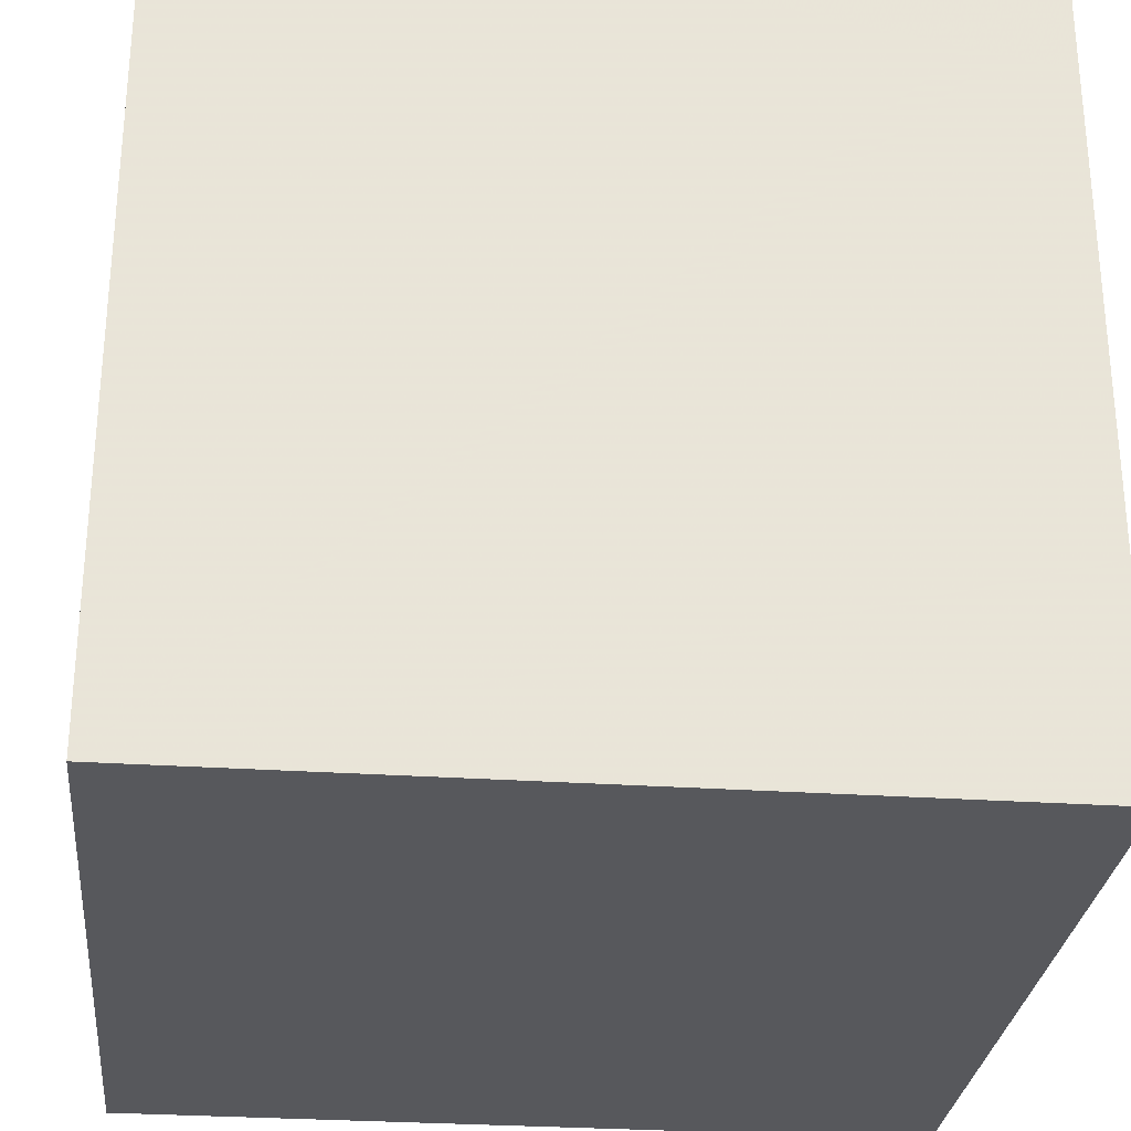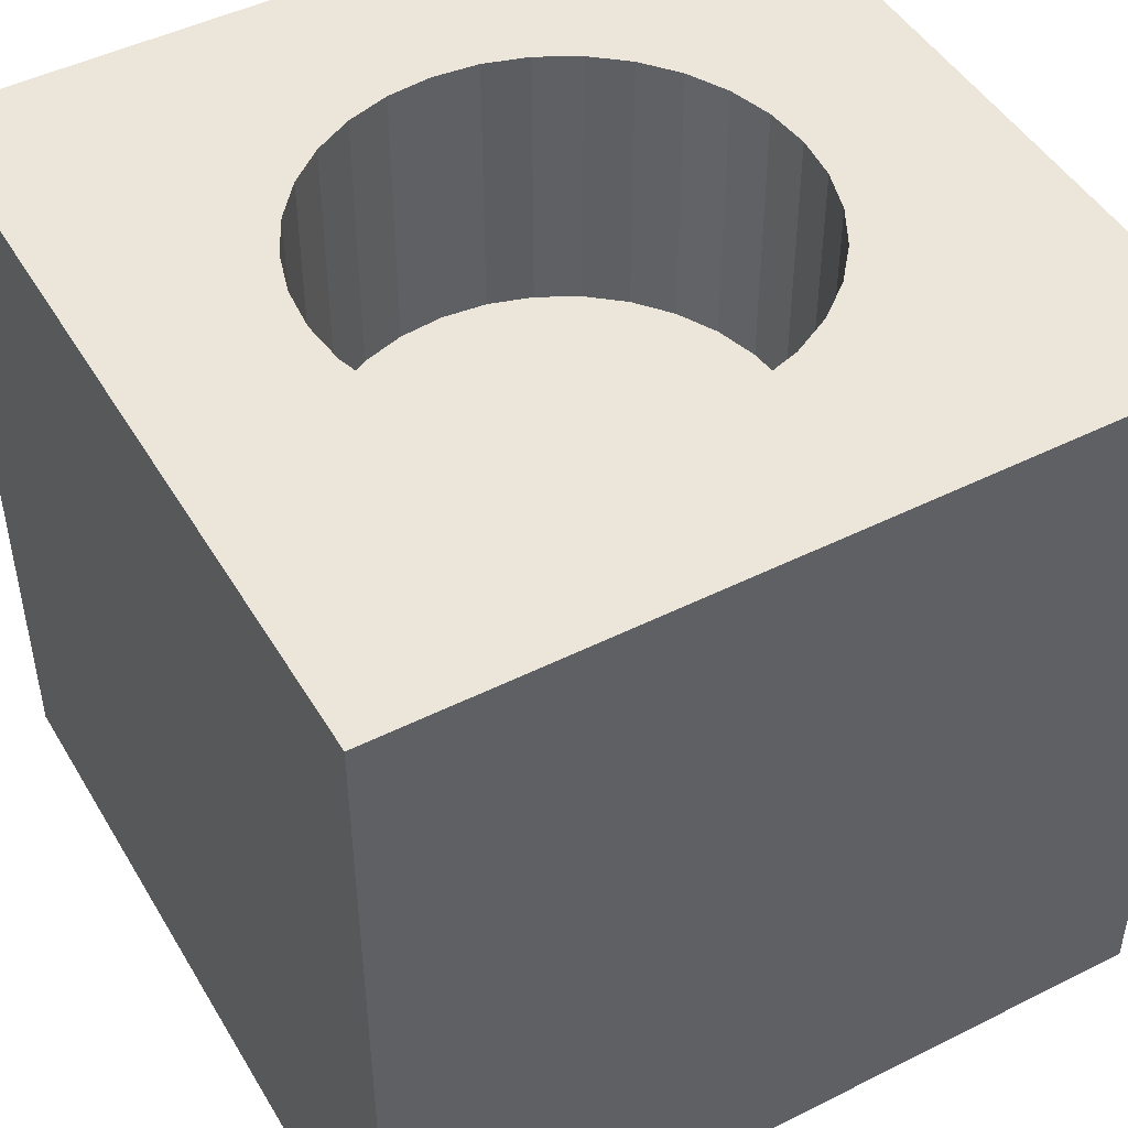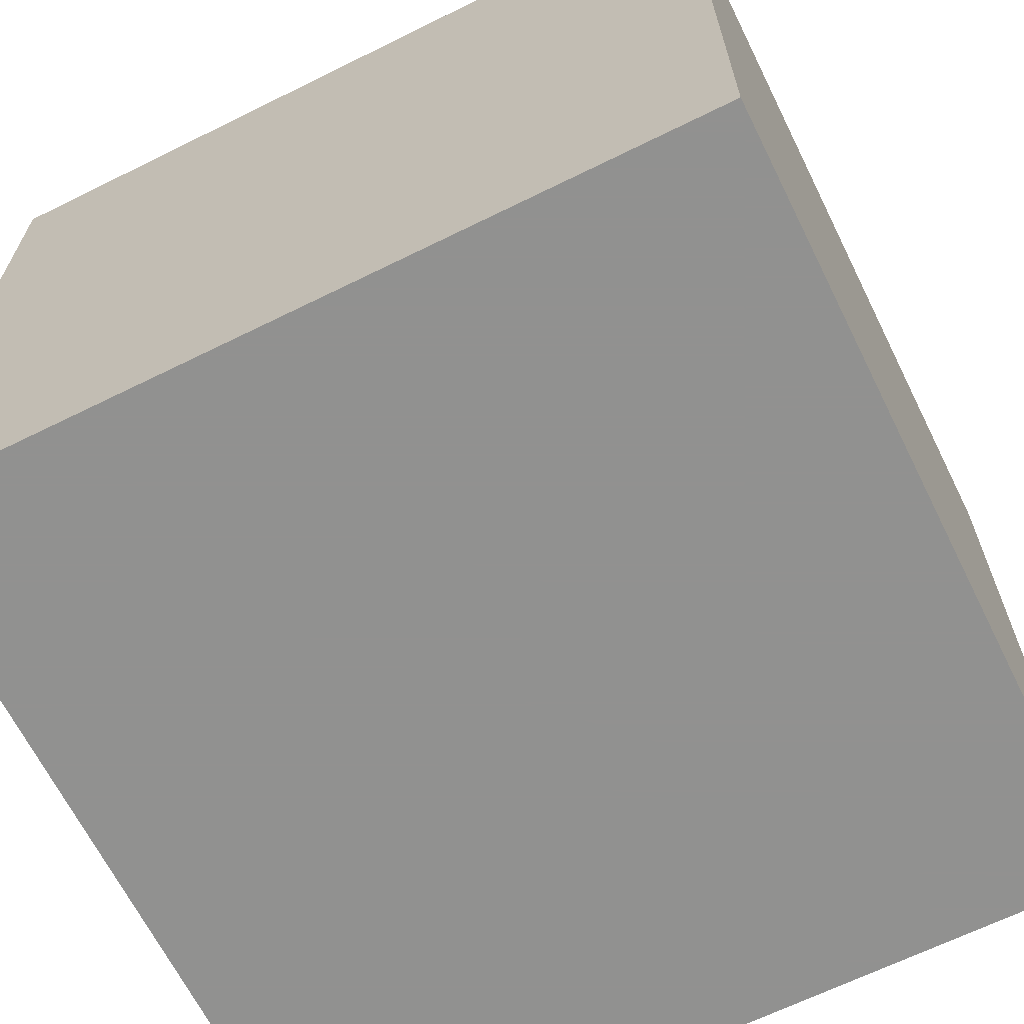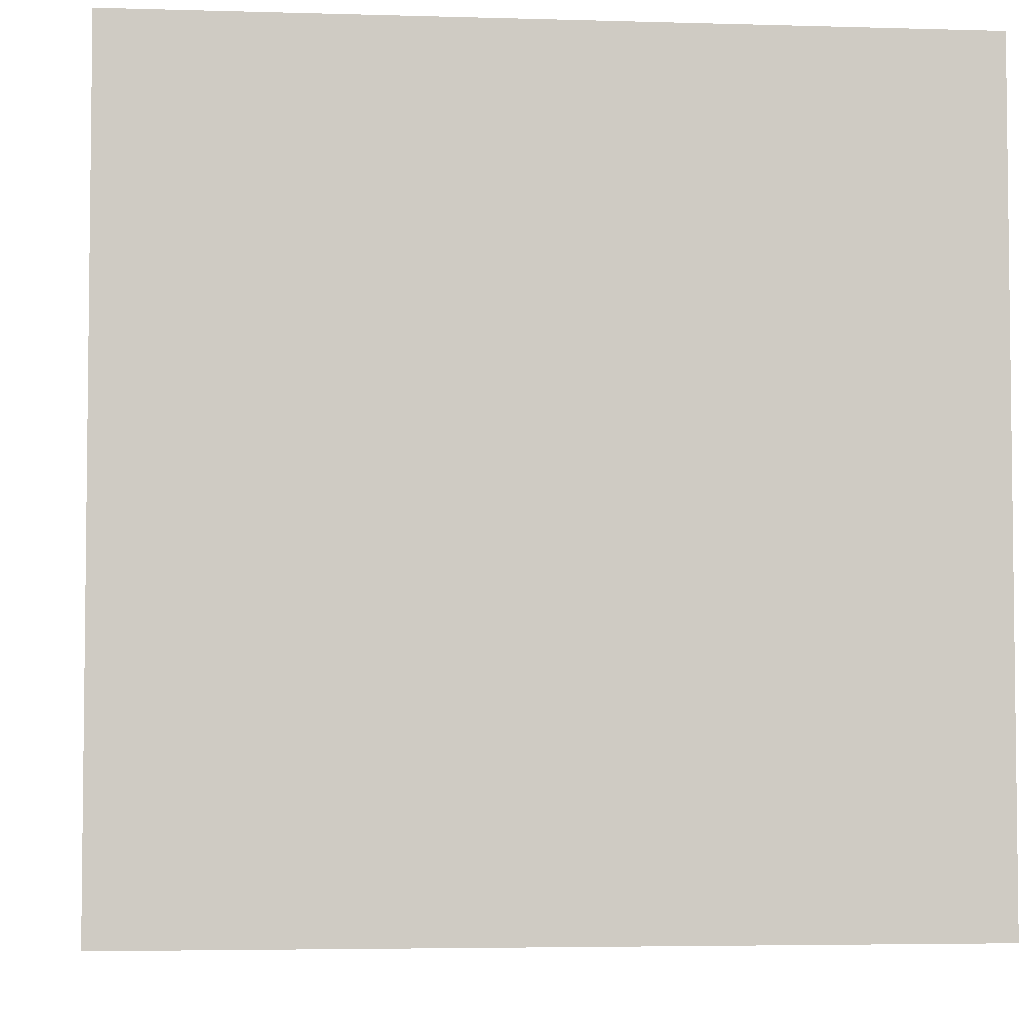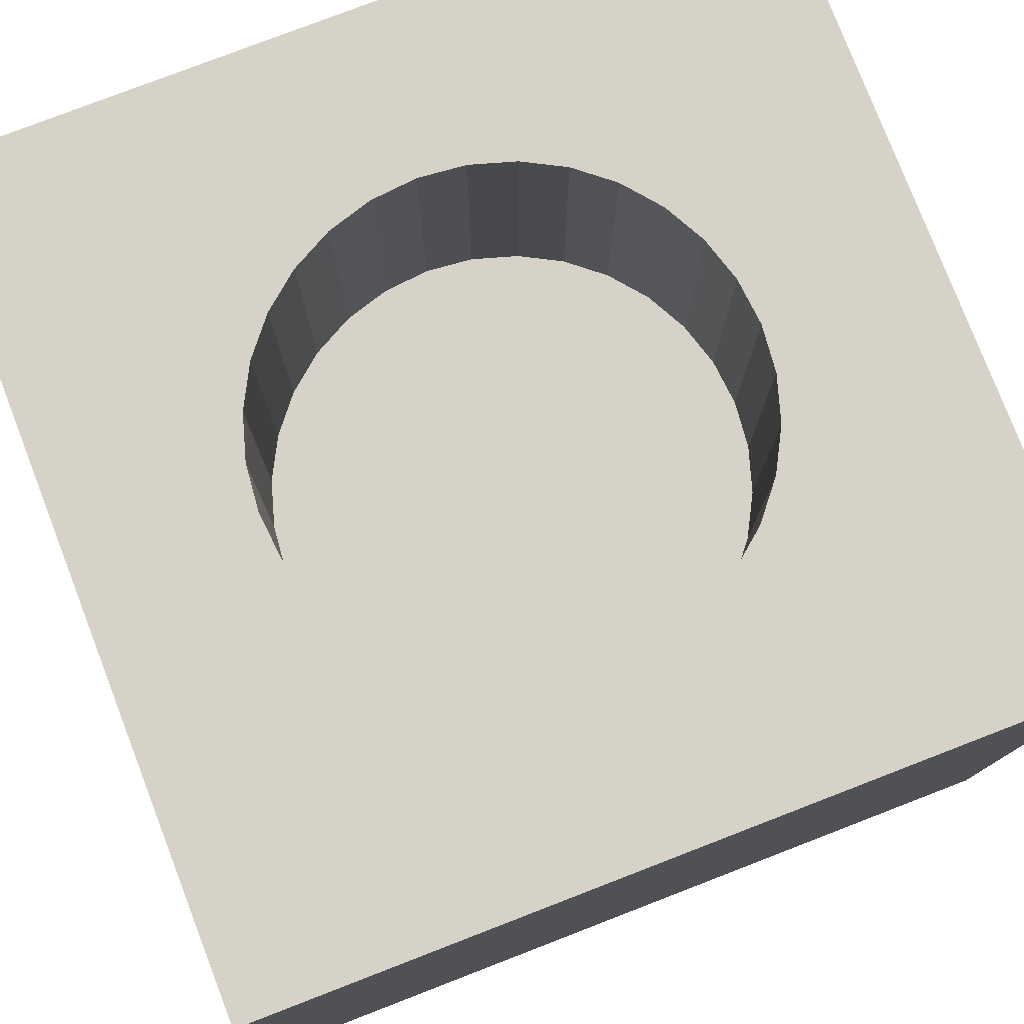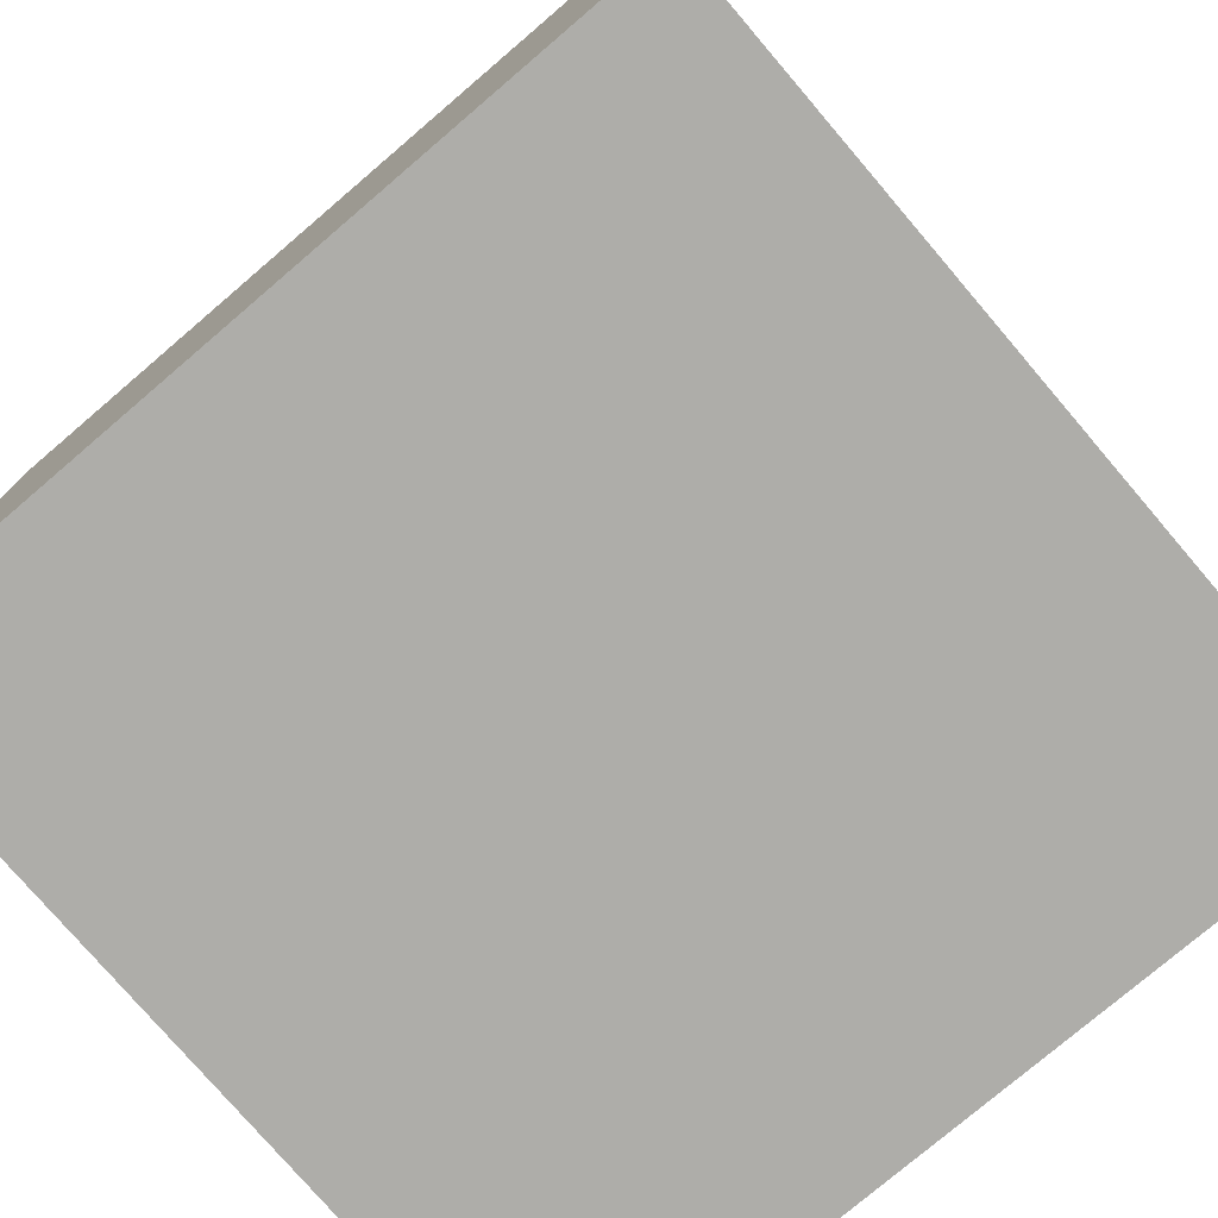
<metadata>
{"format":"obj","ext":"obj","renderer":"f3d","projection":"perspective","resolution":1024,"background":"white","views":[{"elev":-28.7,"azim":84.2,"up":"+Z"},{"elev":47.3,"azim":-119.5,"up":"+Y"},{"elev":-66.0,"azim":116.4,"up":"+Y"},{"elev":-4.3,"azim":174.4,"up":"+Y"},{"elev":78.3,"azim":68.9,"up":"+Y"},{"elev":-77.1,"azim":-49.5,"up":"+Y"}]}
</metadata>
<code>
v -0.04 -0.04 0.04
v 0 0.012 -0.0232
v -0.04 0.04 0.04
v -0.04 -0.04 -0.04
v 0.004526 0.012 -0.02275
v -0.04 0.04 -0.04
v 0.04 -0.04 0.04
v 0.008878 0.012 -0.02143
v 0.04 0.04 0.04
v 0.04 -0.04 -0.04
v 0.01289 0.012 -0.01929
v 0.04 0.04 -0.04
v 0.0164 0.012 -0.0164
v 0.01929 0.012 -0.01289
v 0.02143 0.012 -0.008878
v 0.02275 0.012 -0.004526
v 0.0232 0.012 0
v 0.02275 0.012 0.004526
v 0.02143 0.012 0.008878
v 0.01929 0.012 0.01289
v 0.0164 0.012 0.0164
v 0.01289 0.012 0.01929
v 0.008878 0.012 0.02143
v 0.004526 0.012 0.02275
v 0 0.012 0.0232
v -0.004526 0.012 0.02275
v -0.008878 0.012 0.02143
v -0.01289 0.012 0.01929
v -0.0164 0.012 0.0164
v -0.01929 0.012 0.01289
v -0.02143 0.012 0.008878
v -0.02275 0.012 0.004526
v -0.0232 0.012 0
v -0.02275 0.012 -0.004526
v -0.02143 0.012 -0.008878
v -0.01929 0.012 -0.01289
v -0.0164 0.012 -0.0164
v -0.01289 0.012 -0.01929
v -0.008878 0.012 -0.02143
v -0.004526 0.012 -0.02275
v -0.0232 0.04 0
v -0.02275 0.04 -0.004526
v -0.02275 0.04 0.004526
v -0.01929 0.04 0.01289
v -0.01929 0.04 -0.01289
v -0.0164 0.04 0.0164
v -0.02143 0.04 0.008878
v -0.02143 0.04 -0.008878
v -0.01289 0.04 -0.01929
v -0.004526 0.04 -0.02275
v -0.008878 0.04 -0.02143
v 0.004526 0.04 -0.02275
v 0.0164 0.04 -0.0164
v 0.01289 0.04 -0.01929
v 0.008878 0.04 -0.02143
v 0 0.04 -0.0232
v -0.0164 0.04 -0.0164
v -0.01289 0.04 0.01929
v -0.004526 0.04 0.02275
v -0.008878 0.04 0.02143
v 0.004526 0.04 0.02275
v 0.01289 0.04 0.01929
v 0.008878 0.04 0.02143
v 0 0.04 0.0232
v 0.01929 0.04 0.01289
v 0.01929 0.04 -0.01289
v 0.0232 0.04 0
v 0.02275 0.04 0.004526
v 0.02275 0.04 -0.004526
v 0.02143 0.04 0.008878
v 0.02143 0.04 -0.008878
v 0.0164 0.04 0.0164
f 1 3 6
f 1 6 4
f 4 6 12
f 4 12 10
f 10 12 9
f 10 9 7
f 7 9 3
f 7 3 1
f 4 10 7
f 4 7 1
f 9 72 62
f 9 62 63
f 9 63 61
f 9 61 64
f 9 64 3
f 3 64 59
f 3 59 60
f 3 60 58
f 3 58 46
f 9 12 71
f 9 71 69
f 9 69 67
f 9 67 68
f 9 68 70
f 9 70 65
f 9 65 72
f 12 6 51
f 12 51 50
f 12 50 56
f 12 56 52
f 12 52 55
f 12 55 54
f 12 54 53
f 12 53 66
f 12 66 71
f 3 46 44
f 3 44 47
f 3 47 43
f 3 43 41
f 3 41 42
f 3 42 48
f 3 48 6
f 6 48 45
f 6 45 57
f 6 57 49
f 6 49 51
f 56 2 5
f 56 5 52
f 52 5 8
f 52 8 55
f 55 8 11
f 55 11 54
f 54 11 13
f 54 13 53
f 13 14 66
f 13 66 53
f 14 15 71
f 14 71 66
f 15 16 69
f 15 69 71
f 16 17 67
f 16 67 69
f 17 18 68
f 17 68 67
f 18 19 70
f 18 70 68
f 19 20 65
f 19 65 70
f 20 21 72
f 20 72 65
f 21 22 62
f 21 62 72
f 22 23 63
f 22 63 62
f 23 24 61
f 23 61 63
f 24 25 64
f 24 64 61
f 25 26 59
f 25 59 64
f 26 27 60
f 26 60 59
f 27 28 58
f 27 58 60
f 28 29 46
f 28 46 58
f 46 29 30
f 46 30 44
f 44 30 31
f 44 31 47
f 47 31 32
f 47 32 43
f 43 32 33
f 43 33 41
f 41 33 34
f 41 34 42
f 42 34 35
f 42 35 48
f 48 35 36
f 48 36 45
f 45 36 37
f 45 37 57
f 57 37 38
f 57 38 49
f 49 38 39
f 49 39 51
f 51 39 40
f 51 40 50
f 50 40 2
f 50 2 56
f 36 35 34
f 36 34 33
f 36 33 32
f 36 32 31
f 36 31 30
f 36 30 29
f 36 29 28
f 36 28 27
f 36 27 26
f 36 26 25
f 36 25 24
f 36 24 23
f 36 23 22
f 36 22 21
f 36 21 20
f 36 20 19
f 36 19 18
f 36 18 17
f 36 17 16
f 36 16 15
f 36 15 14
f 36 14 13
f 36 13 11
f 36 11 8
f 36 8 5
f 36 5 2
f 36 2 40
f 36 40 39
f 36 39 38
f 36 38 37

</code>
